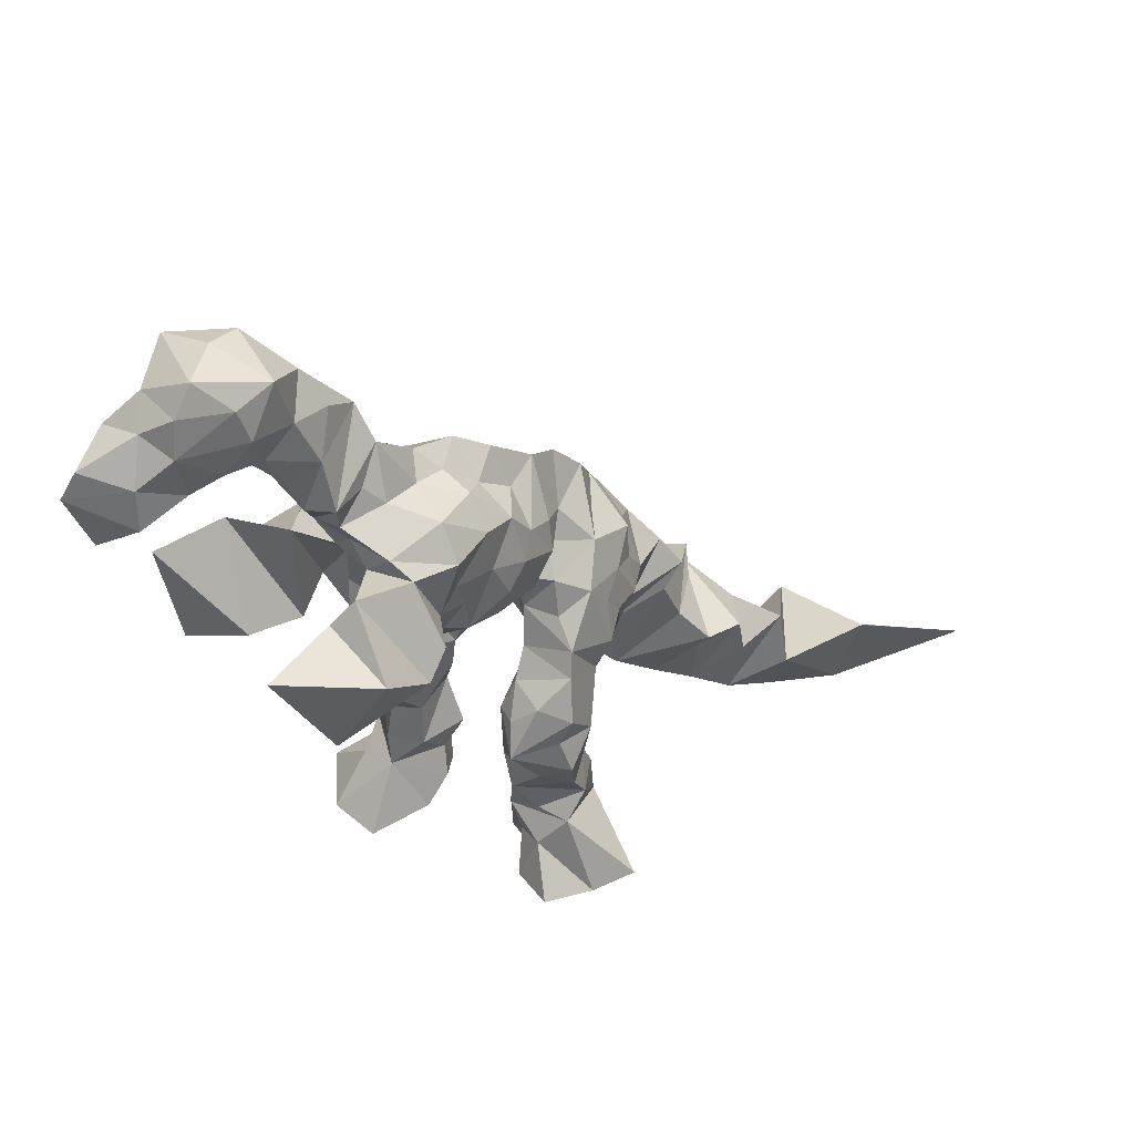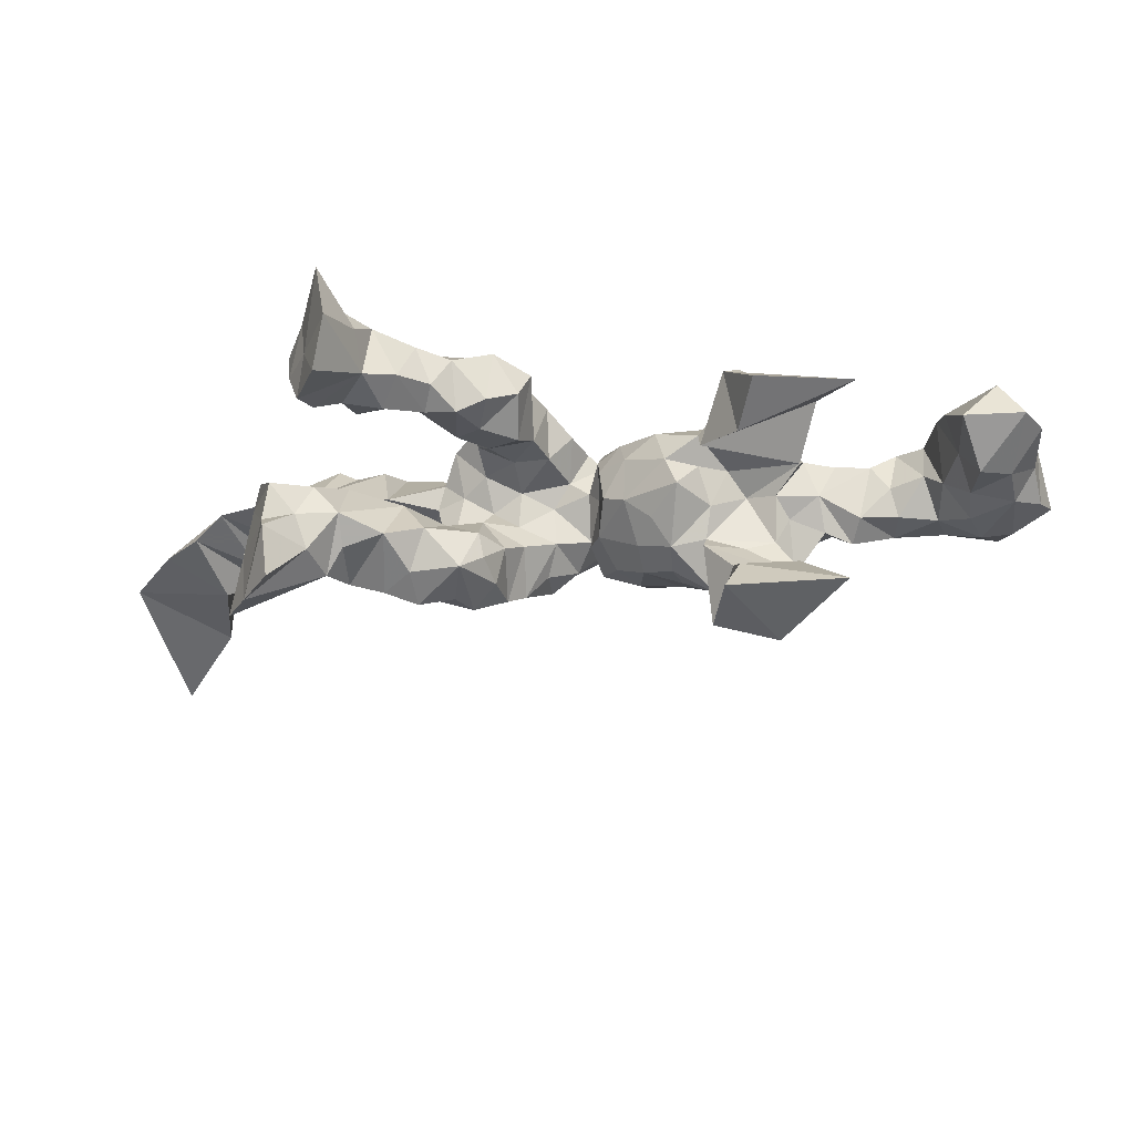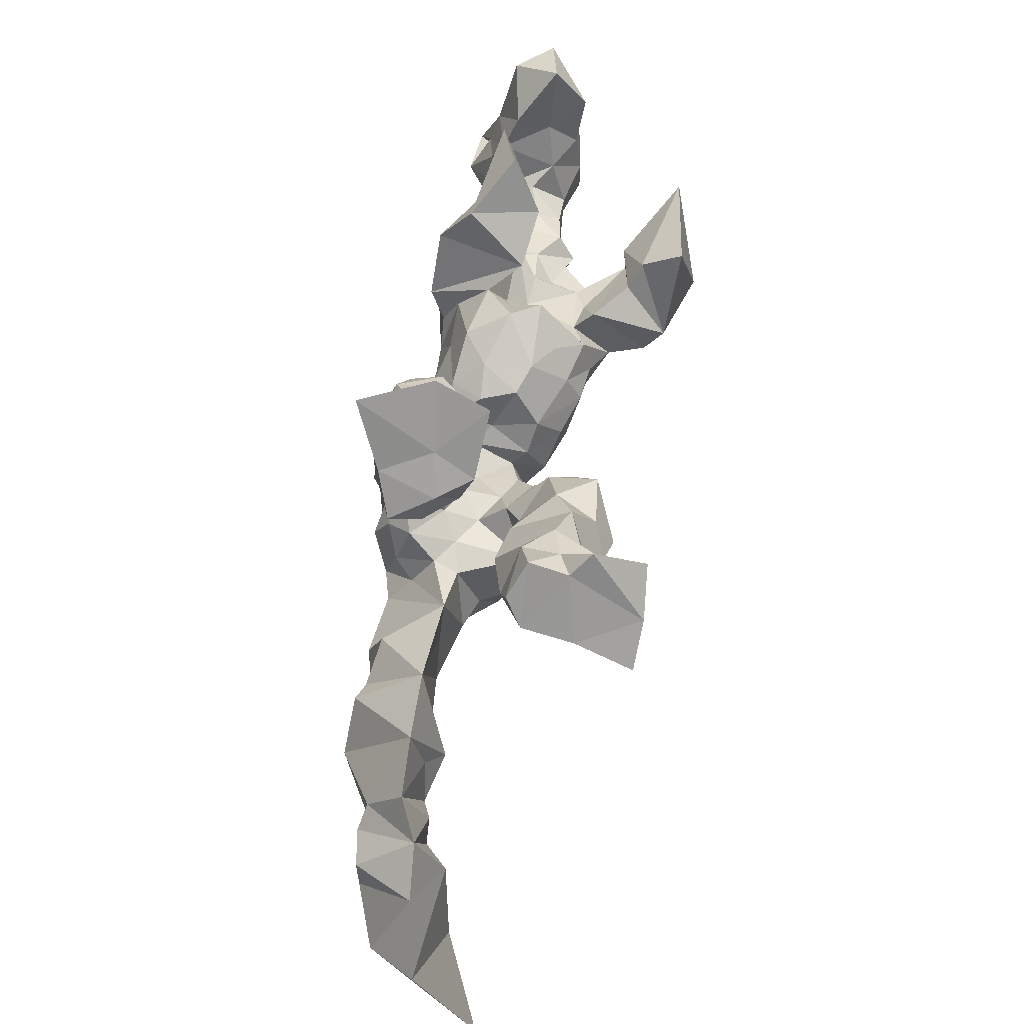
<metadata>
{"format":"obj","ext":"obj","renderer":"f3d","projection":"perspective","resolution":1024,"background":"white","views":[{"elev":45.8,"azim":154.6,"up":"+Y"},{"elev":-25.7,"azim":65.8,"up":"+Z"},{"elev":-72.2,"azim":82.5,"up":"+Y"}]}
</metadata>
<code>
v 1.542 -4.377 0.5438
v 0.6438 -4.508 -1.354
v 0.3295 -4.432 -1.13
v 1.016 -4.391 0.4769
v 2.038 -4.441 1.469
v 0.4085 -4.386 -0.6533
v -4.812 -4.707 0.03051
v 0.9524 -4.045 0.194
v 2.115 -4.439 -0.006569
v 0.5708 -4.402 -1.983
v -0.4813 -4.404 -1.296
v -0.04672 -4.366 -0.4574
v 2.367 -4.421 0.6309
v 1.238 -4.334 1.138
v -0.6927 -4.472 -1.999
v 1.288 -4.359 0.06474
v -0.08394 -4.468 -2.033
v 0.4181 -3.871 -1.454
v -4.789 -4.113 0.5625
v 0.7004 -4.226 0.5975
v 0.4409 -4.054 -1.023
v 0.6914 -4.314 0.9666
v -3.843 -3.686 -0.2208
v -4.887 -3.314 -0.381
v 1.817 -3.846 0.8685
v -3.873 -4.553 0.1753
v -3.229 -4.338 0.2074
v 1.584 -4.038 1.26
v -0.4009 -4.333 -0.6726
v -0.2099 -3.825 -0.4127
v 0.8981 -3.669 0.3698
v -3.798 -3.956 0.8546
v 1.641 -3.674 0.3907
v -4.309 -3.419 0.7947
v 0.3875 -3.807 -0.58
v -6.098 -3.521 -0.8668
v 0.6175 -3.8 0.901
v -0.5591 -3.718 -1.056
v -3.852 -3.06 0.03256
v 1.015 -3.685 1.184
v -3.319 -3.435 0.04897
v 0.06148 -3.489 -1.586
v -2.755 -4.143 0.4191
v -3.484 -3.641 0.8929
v -3.153 -3.608 0.8135
v 1.514 -3.528 1.122
v -2.697 -3.226 0.1851
v 0.01212 -3.237 -0.3158
v -0.5457 -3.206 -0.992
v 0.5989 -3.379 0.4337
v -3.527 -3.222 0.7766
v 1.25 -3.262 0.2049
v 0.5542 -3.536 -0.9514
v 1.631 -3.227 0.4853
v -0.2174 -3.095 -1.513
v 0.3229 -3.385 -1.292
v -2.174 -3.709 0.4026
v -2.959 -2.631 1.181
v -3.284 -3.052 0.1266
v 0.7958 -3.195 1.201
v 0.6225 -2.971 -1.154
v -1.574 -3.195 0.3518
v -0.01572 -2.704 -1.634
v -0.3991 -2.853 -1.066
v 1.468 -2.937 1.034
v 1.136 -2.593 1.182
v -2.203 -2.66 1.127
v 0.7046 -2.738 0.6711
v -2.718 -2.869 -0.05807
v 0.1807 -2.556 -0.4804
v 0.3932 -2.53 -1.491
v 1.218 -2.699 0.2977
v 1.535 -2.751 0.5194
v -0.332 -2.501 -1.041
v -2.721 -2.283 0.5705
v -1.558 -2.229 0.8929
v -2.102 -2.435 1.018
v 1.483 -2.39 0.2439
v -2.381 -2.464 0.1585
v -0.9631 -2.38 0.1891
v 0.6479 -2.453 -0.9787
v 1.616 -2.515 0.874
v 0.08032 -2.289 -1.759
v -0.1506 -2.025 -0.8447
v 1.269 -2.109 1.185
v -2.138 -1.885 0.1545
v 0.7708 -2.022 -1.475
v 1.246 -1.973 0.2191
v 1.68 -2.075 0.3947
v 0.7396 -1.96 0.9048
v -1.449 -2.143 0.1851
v 1.623 -1.966 1.095
v 0.6305 -1.822 0.6198
v 0.1005 -1.946 -0.5974
v -2.401 -1.555 0.1989
v 0.1928 -1.844 -1.644
v 0.75 -2.087 0.3212
v -2.825 -2.007 0.8666
v 0.7229 -1.642 0.2775
v -0.4847 -1.673 -0.7319
v 0.6339 -1.722 -0.8944
v -0.3153 -1.974 -1.459
v 0.3986 -1.636 1.161
v 1.711 -1.661 0.5524
v -0.6458 -1.697 0.3731
v 0.6542 -1.657 -1.229
v -1.907 -1.775 1.046
v 1.574 -1.429 0.9344
v 1.267 -1.465 0.1628
v 0.3386 -1.634 0.4879
v -0.752 -1.743 0.06339
v 0.4483 -1.285 -0.9403
v -0.4188 -1.511 0.132
v 1.113 -1.77 1.301
v -0.7587 -1.434 0.8495
v 0.972 -1.127 0.382
v 0.03185 -1.527 -1.666
v -1.381 -1.255 0.8882
v -0.08276 -1.348 0.3219
v 0.236 -1.566 0.8631
v 0.4736 -1.185 0.3007
v -0.3295 -1.679 0.7193
v -0.3033 -1.479 0.9909
v -1.019 -1.467 0.6186
v -0.5771 -1.071 1.162
v 0.07805 -1.443 -0.4368
v 0.3844 -1.373 -1.426
v -2.149 -1.143 0.3385
v -0.2135 -1.175 -0.1223
v -1.53 -1.493 -0.09748
v -1.231 -1.333 -0.267
v 0.9738 -1.161 1.058
v -0.06254 -1.027 -1.418
v -0.5527 -1.373 -1.093
v -1.634 -0.9614 -0.1343
v -0.2424 -0.9457 1.079
v -1.099 -1.258 -0.6101
v -1.78 -0.6561 0.5502
v 0.2536 -0.9358 -0.7572
v 0.08552 -0.9111 0.09208
v 0.7593 -0.8508 1.01
v -1.118 -0.9677 0.96
v 0.3017 -1.068 1.228
v -0.7895 -1.062 -1.041
v 0.05047 -0.9304 -0.3845
v -1.359 -0.9133 -0.521
v 0.6475 -0.7741 0.3554
v 0.2768 -0.4743 0.9992
v -0.1473 -0.7347 -1.27
v -0.8139 -0.5519 -0.8631
v -1.025 -0.8491 -0.7696
v -0.5029 -0.5443 1.104
v -1 -0.6063 0.9407
v 0.1238 -0.4647 -0.06661
v 0.3222 -0.3282 0.244
v -1.386 -0.5526 -0.2883
v 0.1615 -0.446 -0.5805
v -0.07215 -0.6025 1.176
v -0.1281 -0.4338 -0.9346
v -1.522 -0.3293 0.1769
v 0.64 -0.4384 0.7421
v -1.411 -0.06741 0.5971
v -0.8535 -0.2555 0.888
v 1.276 -0.3029 -0.4116
v 1.127 -0.2842 0.0303
v -0.8284 0.06831 0.6073
v 0.7501 -0.1067 -0.1577
v 0.3879 -0.0921 0.6843
v -1.422 -0.1503 -0.1645
v -1.087 -0.3555 -0.5917
v -0.5534 -0.1827 -0.9385
v 0.03881 -0.002768 0.9243
v -0.1574 0.01233 -0.7712
v 1.557 -0.1366 0.04109
v 0.8792 -0.1868 0.3116
v 0.863 -0.1741 -0.7452
v 2.346 0.1861 -0.5907
v 1.613 -0.1763 -0.5676
v 0.4382 -0.0855 -0.6688
v 0.4868 -0.128 0.05485
v 1.418 0.0993 -1.058
v 0.2355 0.0263 -0.4933
v 0.634 0.004653 0.5684
v 1.825 0.08582 -0.8462
v 0.4111 0.1108 0.5197
v -1.205 0.2755 0.4605
v -0.9744 0.2237 -0.08308
v -0.8052 0.197 -0.5243
v 2.201 0.1013 -0.2149
v -0.06634 0.2633 0.3814
v 1.234 -0.04 0.4111
v -0.2227 0.3581 -0.4358
v 0.708 0.1472 -1.076
v -0.5105 0.163 0.7436
v 2.393 0.4777 0.1025
v 0.1833 0.2122 -0.9336
v 1.16 0.3072 -1.279
v 1.869 0.1461 0.3114
v -0.9812 0.7135 0.244
v 0.2775 0.2324 0.6986
v 2.196 0.5707 -0.2127
v -0.1721 0.6431 0.365
v 1.499 0.5343 -1.359
v 0.9728 0.5603 0.6887
v 4.126 0.302 -0.01193
v -0.5976 1.138 0.2
v 1.863 0.3397 -1.223
v 2.803 0.2828 -0.2857
v 0.5954 0.539 -1.171
v 1.551 0.6116 0.497
v -0.1583 0.4771 -0.7226
v 0.06612 0.7417 0.5855
v 2.116 0.773 -0.6836
v 1.22 0.8172 -1.348
v 3.384 0.3156 0.4487
v -0.4402 0.6562 -0.2738
v 3.502 0.4189 -0.4103
v 2.937 0.6994 -1.854
v 0.5154 0.9281 0.6384
v 2.22 0.5993 -1.306
v 1.977 0.772 -1.085
v 1.082 0.9517 0.6385
v 2.064 0.901 0.4654
v -0.1738 0.8577 -0.594
v 3.184 0.3504 -2.311
v 2.046 0.7898 -2.274
v 1.633 1.042 -1.611
v 0.8026 1.013 -1.183
v 3.397 1.596 0.3288
v 0.1503 1.019 -0.8037
v 0.3239 0.8032 -1.04
v 1.762 1.032 -2.067
v 2.164 1.002 -0.175
v 2.091 1.296 -0.4568
v 2.822 1.657 -0.2433
v 2.967 0.77 0.8084
v 2.672 1.361 -2.625
v -0.2069 1.435 -0.06328
v 2.597 0.7961 -1.716
v 2.161 1.214 -1.21
v 1.789 1.187 0.6336
v 0.8351 1.604 -1.164
v 1.357 1.225 0.6165
v 2.152 1.01 0.8376
v 4.314 1.603 0.1473
v 2.929 1.526 -1.651
v 0.4428 1.379 0.3535
v 2.413 1.536 -0.5207
v 1.36 1.213 -1.435
v 0.4312 1.423 -0.9001
v 0.2269 1.408 -0.4163
v 2.64 1.855 -1.728
v 1.063 1.577 0.5452
v 3.865 1.63 -2.262
v 2.311 1.644 0.3966
v 0.786 1.688 0.1406
v 1.935 1.751 -1.651
v 2.271 1.585 -1.103
v 0.3473 1.883 -0.1589
v 1.888 1.649 0.7212
v 0.6583 1.73 -0.4999
v 1.366 1.683 -1.562
v 2.318 1.774 -0.7608
v 0.894 1.932 -0.8083
v 2.109 1.929 -1.412
v 1.419 2.084 -1.251
v 2.558 1.871 -0.05268
v 1.447 1.922 0.1383
v 1.763 2.104 -0.000744
v 1.066 2.066 -0.4611
v 0.7752 2.124 -0.06899
v 1.448 2.142 -0.6195
v 2.636 2.023 -0.5241
v 1.34 2.345 -0.2901
v 1.898 2.242 -0.8659
v 2.662 2.263 -0.08781
v 2.48 2.178 -0.9387
v 2.169 2.177 0.1114
v 2.134 2.491 -0.7759
v 2.539 2.53 -1.052
v 2.825 2.481 -0.8227
v 1.844 2.832 -0.5088
v 2.906 2.624 -0.1329
v 5.022 2.58 -0.476
v 2.356 2.751 -0.03945
v 1.972 3.257 -0.2661
v 2.922 3.011 0.1076
v 4.234 3.029 -0.4951
v 4.295 2.83 -0.04185
v 3.054 2.803 -0.458
v 3.37 3.1 -0.3721
v 2.991 2.939 -0.7991
v 4.631 3.036 -0.9405
v 4.996 3.122 0.06734
v 3.888 2.99 0.1037
v 2.585 3.123 -0.8636
v 4.593 3.51 -0.8485
v 3.686 3.151 -0.616
v 3.292 3.177 0.07573
v 3.669 3.393 0.2375
v 5.278 3.293 -0.4056
v 4.061 3.278 -0.8948
v 2.837 3.525 0.03481
v 2.342 3.549 -0.5125
v 3.193 3.38 -0.845
v 3.36 3.884 -1.055
v 3.68 3.517 -1.015
v 4.647 3.808 -0.04592
v 4.211 3.602 0.2077
v 2.823 3.726 -0.8068
v 3.383 4.029 0.523
v 3.862 3.74 0.2882
v 5.088 3.64 -0.4506
v 3.638 4.056 0.06616
v 2.779 4.025 -0.02297
v 4.162 3.846 -0.9398
v 2.566 3.992 -0.3083
v 4.078 4.288 -0.8434
v 3.472 4.277 -0.9763
v 4.218 4.21 -0.1633
v 4.405 4 -0.5693
v 3.06 4.45 0.04569
v 2.997 4.398 -0.8409
v 3.783 4.381 0.4107
v 3.838 4.619 -0.7356
v 3.455 4.606 -0.2228
f 13 5 1
f 1 9 13
f 16 9 1
f 5 14 1
f 2 17 10
f 17 2 3
f 11 17 3
f 11 15 17
f 1 4 16
f 29 11 3
f 4 1 14
f 29 3 6
f 12 29 6
f 21 6 3
f 4 22 20
f 14 22 4
f 17 18 10
f 5 28 14
f 20 8 4
f 3 2 21
f 12 6 35
f 8 16 4
f 26 19 7
f 26 7 23
f 27 26 23
f 18 2 10
f 25 5 13
f 5 25 28
f 29 12 30
f 27 32 26
f 9 16 33
f 35 6 21
f 22 37 20
f 33 25 13
f 14 28 40
f 17 15 42
f 9 33 13
f 16 8 33
f 36 7 19
f 36 24 7
f 7 24 23
f 30 12 35
f 22 14 40
f 34 19 26
f 42 18 17
f 21 2 18
f 29 30 38
f 38 11 29
f 26 32 34
f 25 46 28
f 40 37 22
f 15 11 38
f 46 40 28
f 19 34 24
f 31 8 20
f 24 36 19
f 21 18 53
f 23 39 27
f 38 42 15
f 33 46 25
f 33 8 31
f 20 37 31
f 18 42 53
f 27 44 32
f 23 24 34
f 27 41 43
f 32 39 34
f 53 35 21
f 34 39 23
f 32 44 39
f 39 41 27
f 57 45 43
f 37 50 31
f 33 31 52
f 45 27 43
f 56 53 42
f 45 44 27
f 46 33 54
f 52 54 33
f 37 40 60
f 55 56 42
f 38 30 49
f 42 38 55
f 49 55 38
f 30 35 48
f 41 39 51
f 40 46 60
f 59 43 41
f 57 43 47
f 45 51 44
f 39 44 51
f 52 31 50
f 50 37 60
f 59 47 43
f 53 48 35
f 48 49 30
f 45 58 51
f 53 56 61
f 59 41 51
f 46 54 65
f 46 65 60
f 57 58 45
f 70 48 53
f 59 51 58
f 50 68 52
f 55 49 64
f 60 68 50
f 61 56 55
f 54 52 72
f 68 72 52
f 53 61 70
f 57 47 69
f 58 57 67
f 69 47 59
f 72 73 54
f 57 69 62
f 64 49 48
f 63 55 64
f 65 66 60
f 48 70 64
f 55 63 61
f 66 68 60
f 62 67 57
f 65 54 73
f 63 64 74
f 69 79 62
f 59 58 69
f 70 74 64
f 63 71 61
f 67 75 58
f 61 81 70
f 58 75 69
f 73 82 65
f 66 65 82
f 81 61 71
f 79 69 75
f 80 76 62
f 62 76 77
f 73 72 78
f 67 62 77
f 97 78 72
f 77 98 67
f 62 79 86
f 82 73 78
f 91 62 86
f 79 75 98
f 98 75 67
f 91 80 62
f 72 68 97
f 83 71 63
f 71 83 87
f 102 83 63
f 68 66 90
f 78 89 82
f 63 74 102
f 98 77 76
f 81 71 87
f 74 70 84
f 97 68 90
f 85 66 82
f 98 86 79
f 82 92 85
f 89 92 82
f 85 90 66
f 97 88 78
f 70 81 94
f 74 84 102
f 81 101 94
f 70 94 84
f 83 96 87
f 80 107 76
f 81 87 101
f 78 88 89
f 91 86 95
f 107 98 76
f 80 91 130
f 96 83 102
f 100 84 94
f 109 88 97
f 97 90 93
f 90 85 114
f 102 84 100
f 130 91 95
f 80 118 107
f 89 88 104
f 114 85 92
f 95 86 98
f 92 104 108
f 87 96 117
f 108 114 92
f 109 104 88
f 92 89 104
f 87 106 101
f 99 97 93
f 93 103 110
f 110 99 93
f 103 93 90
f 107 95 98
f 111 105 80
f 112 126 101
f 111 113 105
f 130 111 80
f 109 97 99
f 117 96 102
f 80 124 118
f 105 124 80
f 95 128 130
f 101 106 112
f 127 106 87
f 117 127 87
f 126 100 94
f 100 134 102
f 103 90 114
f 113 122 105
f 94 101 126
f 108 104 109
f 122 123 115
f 103 120 110
f 122 115 105
f 128 95 107
f 115 124 105
f 119 110 120
f 111 131 100
f 109 99 116
f 117 102 133
f 114 132 103
f 99 121 116
f 144 134 100
f 110 121 99
f 131 137 100
f 127 112 106
f 133 127 117
f 134 133 102
f 113 111 100
f 108 132 114
f 118 128 107
f 119 120 122
f 116 132 108
f 130 131 111
f 123 122 120
f 121 110 119
f 108 109 116
f 112 139 126
f 143 123 120
f 119 122 113
f 118 124 142
f 129 113 100
f 100 137 144
f 100 126 129
f 131 130 135
f 120 103 143
f 123 125 115
f 119 113 129
f 112 127 133
f 139 145 126
f 142 124 115
f 139 112 133
f 126 145 129
f 103 132 141
f 130 128 135
f 143 136 123
f 140 119 129
f 119 140 121
f 132 116 141
f 138 135 128
f 121 147 116
f 144 137 151
f 142 115 125
f 143 103 141
f 137 131 146
f 118 138 128
f 123 136 125
f 149 133 134
f 129 145 140
f 135 146 131
f 134 144 149
f 143 158 136
f 141 116 147
f 145 154 140
f 137 146 151
f 149 139 133
f 157 145 139
f 138 118 142
f 161 148 143
f 148 158 143
f 153 142 125
f 141 161 143
f 158 152 136
f 144 151 150
f 135 156 146
f 139 149 157
f 147 121 140
f 147 161 141
f 146 156 170
f 140 155 147
f 149 144 171
f 152 125 136
f 140 154 155
f 151 146 170
f 152 153 125
f 144 150 171
f 169 156 160
f 154 145 157
f 162 138 153
f 149 159 157
f 170 150 151
f 142 153 138
f 135 138 160
f 156 169 170
f 171 159 149
f 153 163 162
f 161 147 155
f 152 158 172
f 135 160 156
f 152 163 153
f 161 155 168
f 138 162 160
f 172 158 148
f 173 157 159
f 171 150 170
f 154 157 182
f 180 185 155
f 171 173 159
f 162 163 166
f 148 161 168
f 185 168 155
f 173 182 157
f 172 148 168
f 154 180 155
f 169 160 162
f 163 152 194
f 174 165 164
f 165 175 167
f 162 166 186
f 164 165 167
f 172 194 152
f 162 186 169
f 175 165 191
f 174 164 178
f 180 167 175
f 170 169 188
f 179 176 167
f 178 164 176
f 174 191 165
f 176 164 167
f 178 184 177
f 171 170 188
f 194 166 163
f 182 180 154
f 169 186 187
f 183 180 175
f 181 178 176
f 179 167 180
f 176 179 193
f 174 178 189
f 172 168 185
f 199 186 166
f 169 187 188
f 198 174 189
f 177 189 178
f 182 173 192
f 194 199 166
f 183 175 191
f 180 182 179
f 180 183 185
f 188 192 173
f 179 182 196
f 173 171 188
f 172 190 194
f 184 178 181
f 190 172 185
f 200 185 183
f 193 179 196
f 197 181 176
f 174 198 191
f 198 189 195
f 193 197 176
f 185 200 190
f 187 186 199
f 216 192 188
f 181 207 184
f 196 209 193
f 198 210 191
f 204 183 191
f 188 187 199
f 211 196 182
f 201 195 189
f 201 189 177
f 182 192 211
f 194 190 202
f 210 204 191
f 202 190 200
f 199 216 188
f 200 183 204
f 177 184 207
f 199 194 202
f 196 211 231
f 207 181 203
f 181 197 203
f 213 201 177
f 196 231 209
f 213 177 207
f 211 192 216
f 198 195 223
f 193 209 197
f 210 198 223
f 200 212 202
f 217 205 215
f 213 207 221
f 199 206 216
f 197 214 203
f 215 208 217
f 199 202 206
f 227 207 203
f 211 216 224
f 215 236 208
f 206 202 212
f 231 228 209
f 230 231 211
f 208 195 235
f 245 215 205
f 200 219 212
f 219 200 204
f 227 221 207
f 229 217 208
f 244 195 208
f 228 197 209
f 213 233 201
f 208 236 244
f 228 214 197
f 222 204 210
f 195 201 233
f 208 235 229
f 227 203 214
f 245 205 217
f 225 218 226
f 204 222 219
f 238 206 212
f 243 222 210
f 211 224 230
f 238 224 216
f 244 223 195
f 210 223 243
f 232 226 220
f 225 254 218
f 227 232 220
f 219 247 212
f 229 236 215
f 235 195 233
f 234 233 213
f 254 246 218
f 227 214 249
f 250 228 231
f 214 228 249
f 240 221 220
f 220 221 227
f 231 230 250
f 223 241 243
f 216 206 238
f 245 229 215
f 247 238 212
f 226 218 239
f 226 237 225
f 233 234 235
f 235 236 229
f 245 217 229
f 220 226 239
f 252 240 220
f 252 220 239
f 238 251 230
f 230 224 238
f 213 221 234
f 252 239 246
f 241 223 244
f 239 218 246
f 258 240 252
f 237 254 225
f 219 222 253
f 228 242 249
f 221 258 234
f 244 236 235
f 250 230 251
f 221 240 258
f 250 242 228
f 243 253 222
f 252 237 226
f 226 232 252
f 247 219 253
f 235 234 248
f 244 255 241
f 244 235 255
f 263 248 258
f 246 237 252
f 260 243 241
f 254 237 246
f 257 232 227
f 259 251 238
f 248 267 235
f 227 249 262
f 250 251 261
f 260 241 255
f 248 234 258
f 252 232 257
f 238 247 259
f 253 256 247
f 242 262 249
f 252 257 258
f 262 257 227
f 259 261 251
f 247 256 259
f 235 267 255
f 253 243 260
f 242 250 264
f 250 261 264
f 260 268 253
f 257 265 258
f 271 256 253
f 258 265 263
f 253 268 271
f 267 278 255
f 261 259 271
f 248 263 273
f 259 256 271
f 260 255 278
f 265 257 262
f 242 264 266
f 266 262 242
f 264 261 270
f 277 263 265
f 271 270 261
f 273 267 248
f 269 268 260
f 277 273 263
f 264 272 266
f 265 262 266
f 269 274 268
f 274 271 268
f 265 275 277
f 278 269 260
f 272 264 270
f 275 265 266
f 271 274 270
f 266 272 275
f 274 272 270
f 272 274 282
f 275 272 282
f 273 276 267
f 274 269 278
f 278 267 276
f 273 277 280
f 277 275 279
f 273 280 281
f 282 274 278
f 282 279 275
f 280 277 279
f 283 276 273
f 276 285 278
f 273 281 283
f 276 283 285
f 282 278 285
f 279 282 280
f 281 290 283
f 282 286 280
f 282 285 286
f 281 280 296
f 286 296 280
f 296 292 281
f 281 292 290
f 290 287 283
f 285 283 287
f 291 290 292
f 288 284 289
f 284 301 294
f 284 288 293
f 284 294 289
f 298 288 295
f 288 289 295
f 287 290 291
f 305 291 292
f 288 302 293
f 302 288 298
f 291 299 287
f 286 285 287
f 299 291 298
f 301 284 293
f 295 300 299
f 295 299 298
f 292 296 305
f 293 297 301
f 298 291 305
f 310 305 296
f 287 299 303
f 296 286 304
f 309 289 294
f 286 287 303
f 294 301 313
f 295 289 309
f 297 293 302
f 298 307 302
f 302 316 297
f 310 296 304
f 308 309 294
f 305 307 298
f 312 300 295
f 303 317 286
f 313 301 297
f 311 303 299
f 313 308 294
f 316 302 307
f 311 300 312
f 299 300 311
f 309 312 295
f 304 286 317
f 306 305 310
f 307 305 306
f 317 310 304
f 313 297 321
f 314 311 312
f 297 316 321
f 309 308 320
f 324 314 312
f 316 307 306
f 303 315 317
f 311 315 303
f 308 313 321
f 316 306 319
f 323 306 310
f 316 318 321
f 321 320 308
f 319 318 316
f 324 312 309
f 320 324 309
f 323 310 317
f 320 321 318
f 319 306 323
f 311 314 324
f 317 315 322
f 320 318 325
f 323 317 322
f 311 324 322
f 315 311 322
f 325 319 323
f 325 318 319
f 324 320 325
f 324 326 322
f 325 326 324
f 325 323 326
f 322 326 323

</code>
